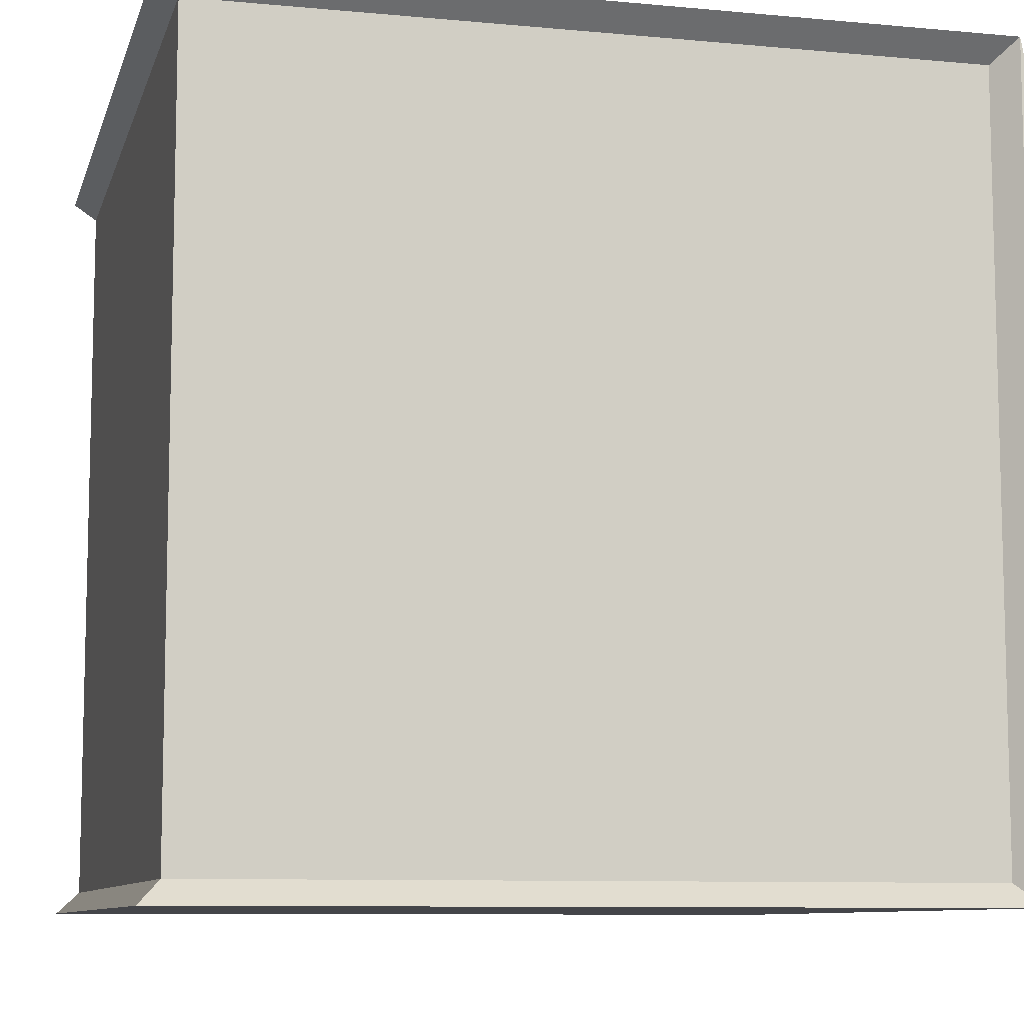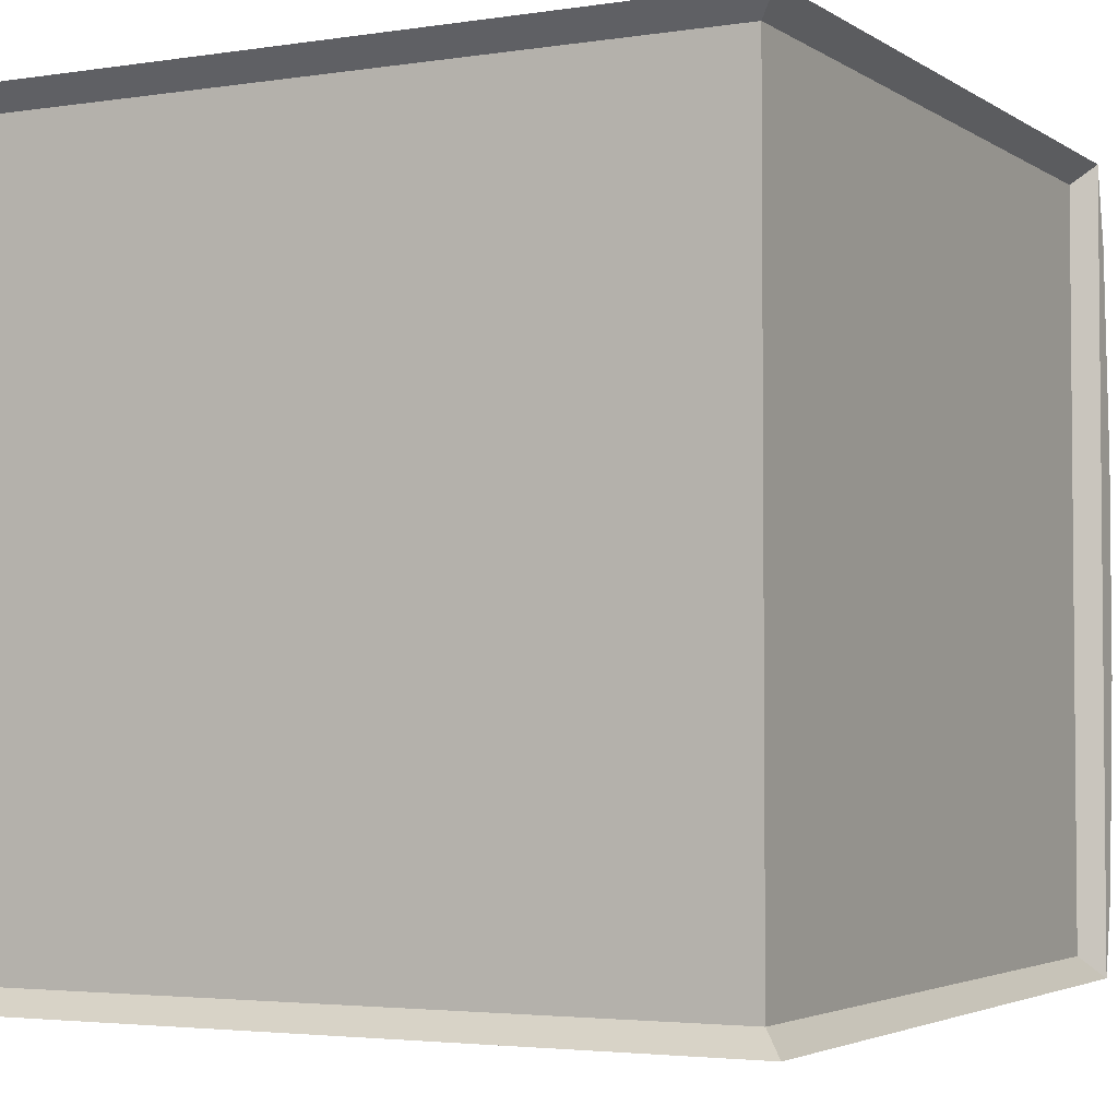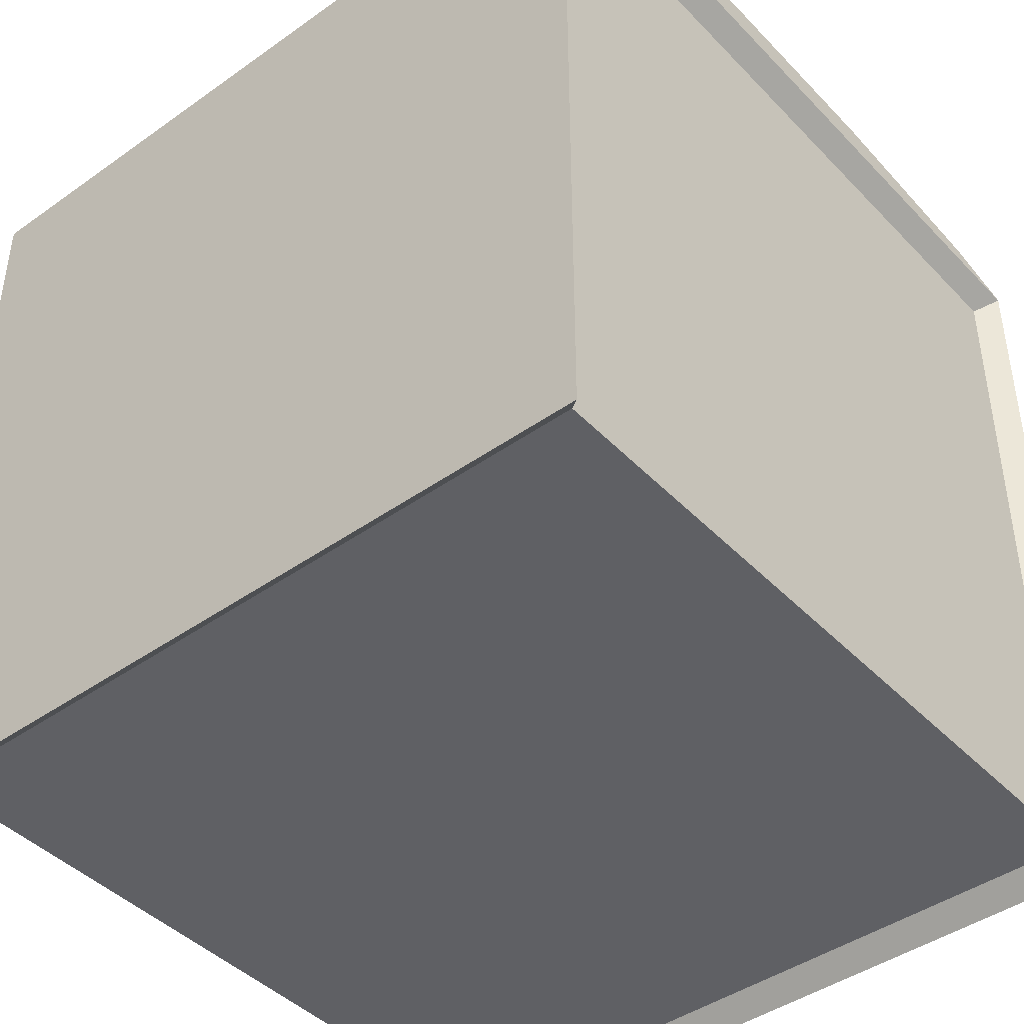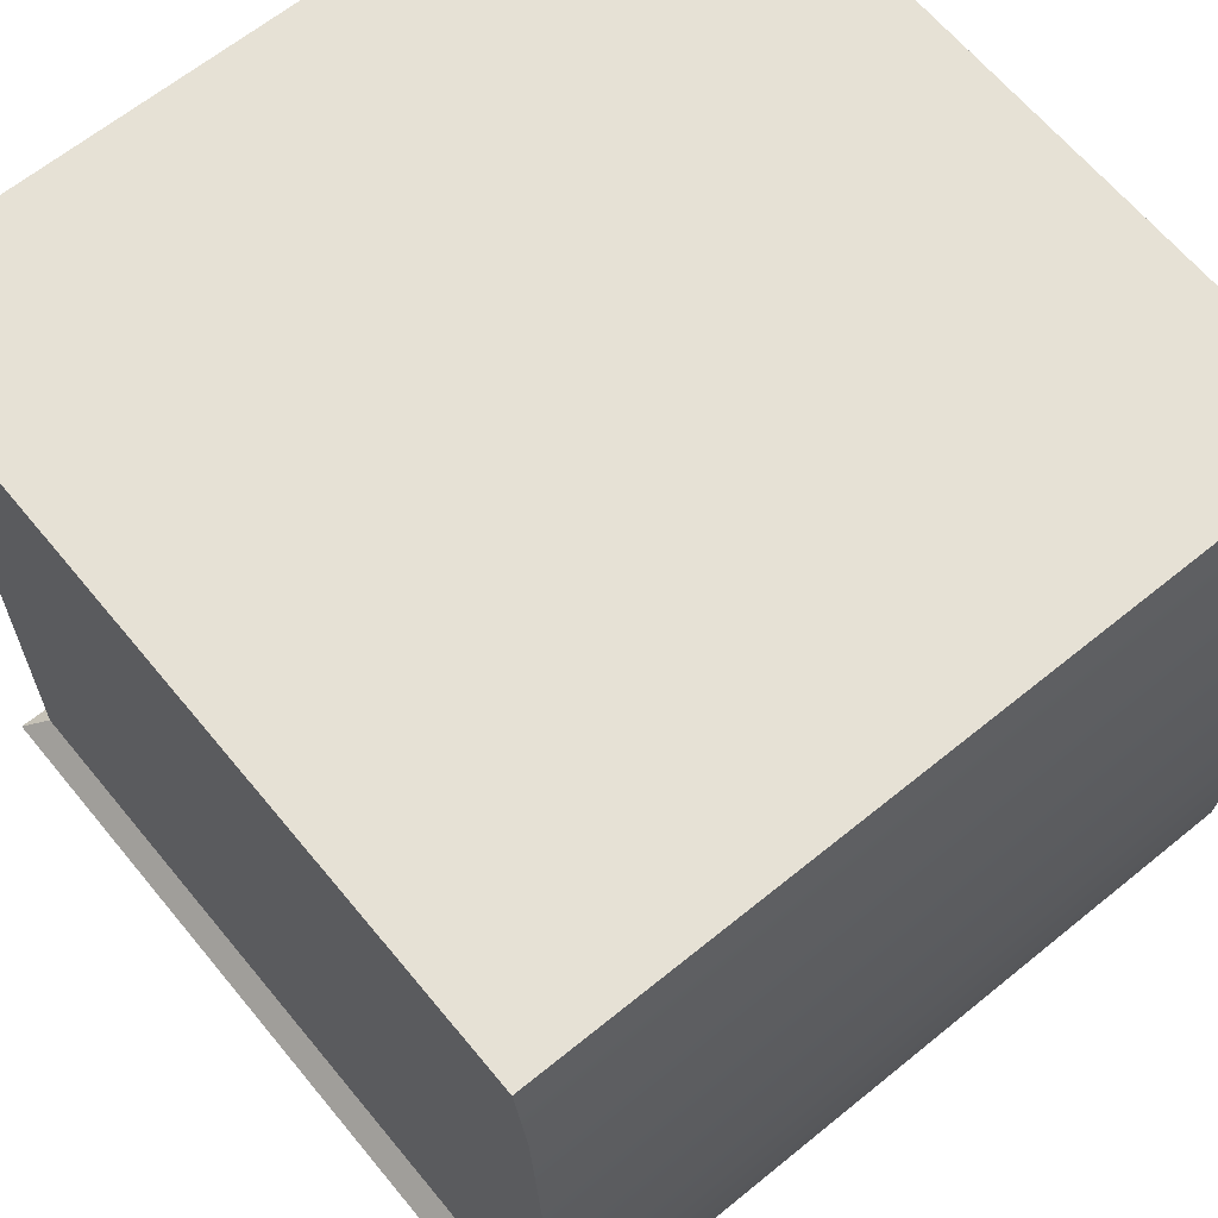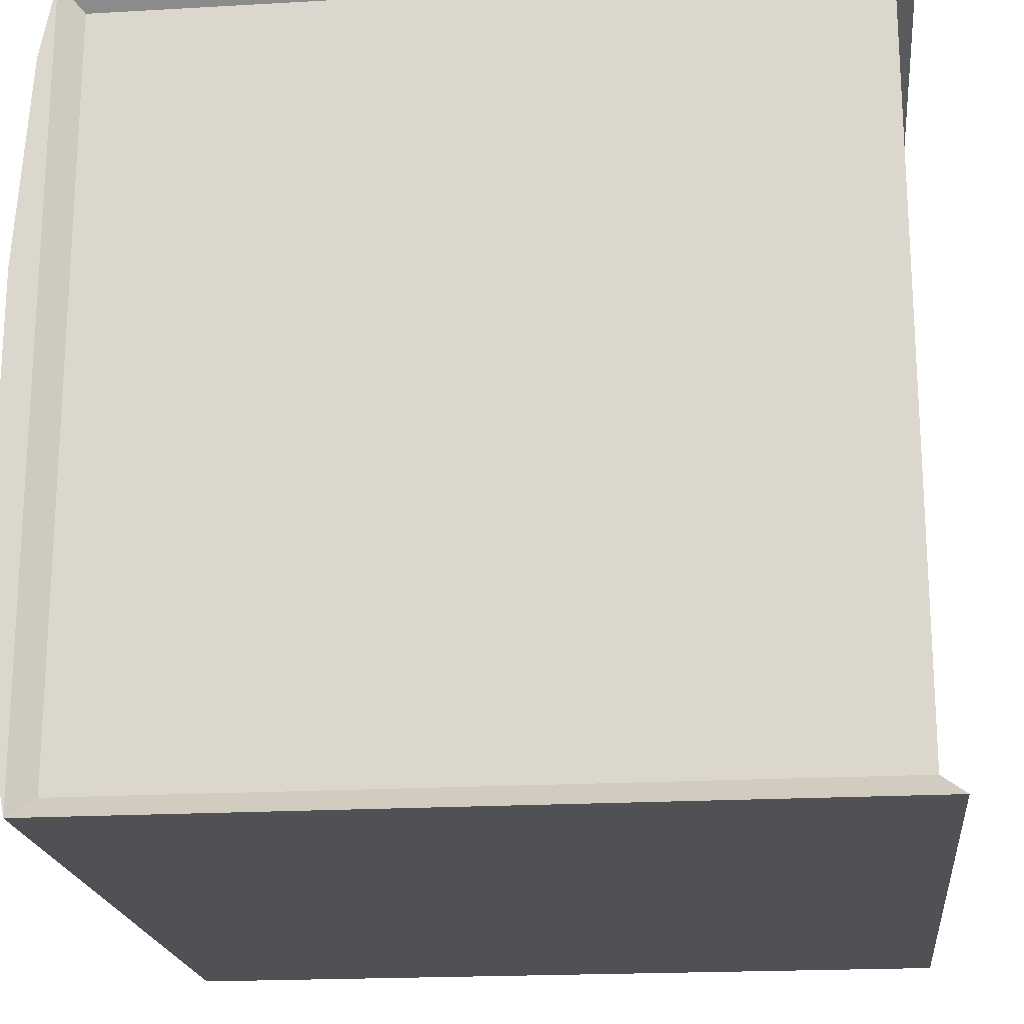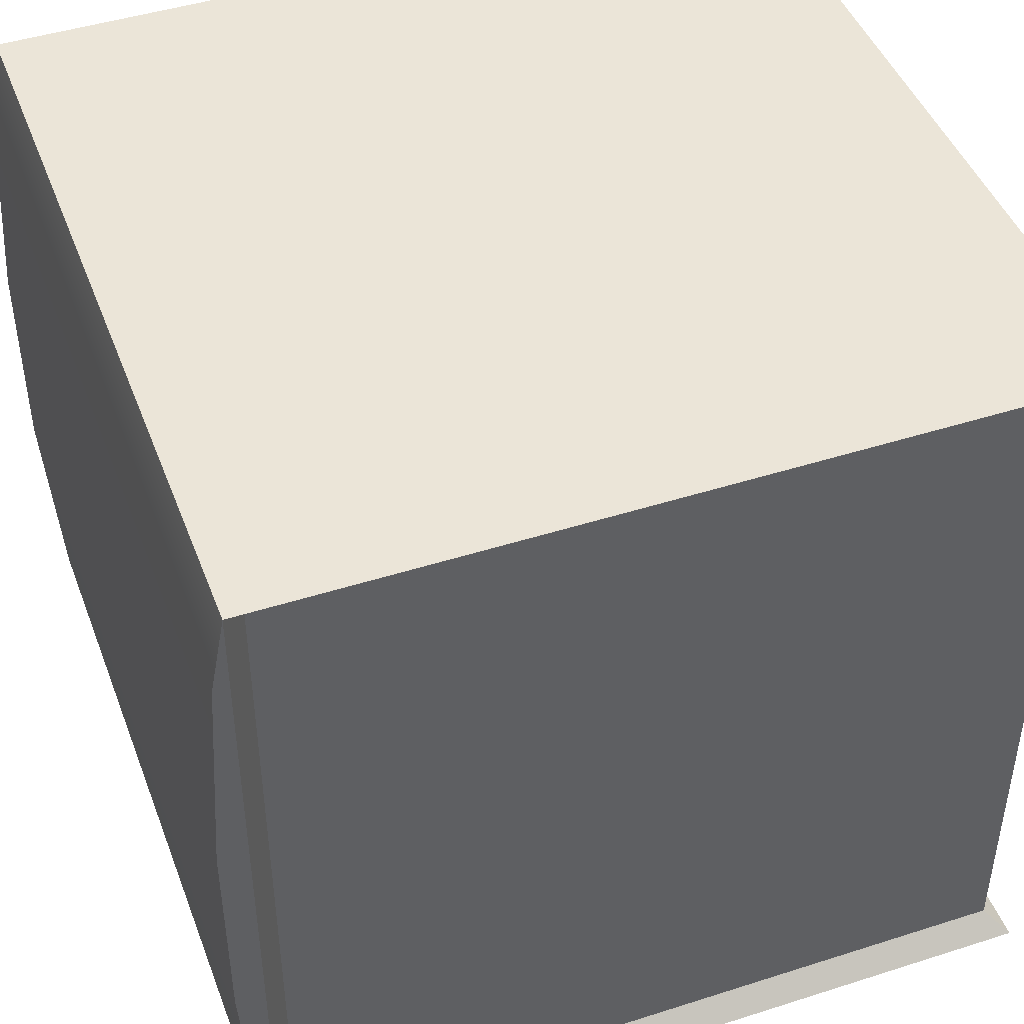
<metadata>
{"format":"obj","ext":"obj","renderer":"f3d","projection":"perspective","resolution":1024,"background":"white","views":[{"elev":-9.0,"azim":75.9,"up":"+Z"},{"elev":-3.3,"azim":27.6,"up":"+Z"},{"elev":-43.5,"azim":39.9,"up":"+Y"},{"elev":64.2,"azim":140.6,"up":"+Z"},{"elev":-19.7,"azim":-83.9,"up":"+Z"},{"elev":45.6,"azim":-110.2,"up":"+Z"}]}
</metadata>
<code>
g Cube
v 5 5 -5
v 4.723 4.723 -4.723
v 4.723 4.723 4.723
v 5 5 5
v 5 5 5
v 5 5.189 -4.005
v 5 5 -5
v 5 5.189 4.005
v 5 5.358 -1.336
v 5 5.358 1.336
v 5 5 5
v 4.723 4.723 4.723
v 4.723 -4.723 4.723
v 5 -5 5
v -5 -5 -5
v -4.723 -4.723 -4.723
v 4.723 -4.723 -4.723
v 5 -5 -5
v -5 5 -5
v -5 -5 -5
v 5 -5 -5
v 5 5 -5
v 5 5 5
v 5 -5 5
v -5 -5 5
v -5 5 5
v -4.723 -4.723 -4.723
v -4.723 4.723 -4.723
v -4.723 4.723 4.723
v -4.723 -4.723 4.723
v 4.723 4.723 -4.723
v 4.723 -4.723 -4.723
v 4.723 -4.723 4.723
v 4.723 4.723 4.723
v 4.723 -4.723 -4.723
v -4.723 -4.723 -4.723
v -4.723 -4.723 4.723
v 4.723 -4.723 4.723
v -5 -5 5
v -4.723 -4.723 4.723
v -4.723 4.723 4.723
v -5 5 5
v 5 -5 5
v 4.723 -4.723 4.723
v -4.723 -4.723 4.723
v -5 -5 5
v -5 5 -5
v -4.723 4.723 -4.723
v -4.723 -4.723 -4.723
v -5 -5 -5
v 5 -5 -5
v 4.723 -4.723 -4.723
v 4.723 4.723 -4.723
v 5 5 -5
v -5 5 5
v -4.723 4.723 4.723
v -4.723 4.723 -4.723
v -5 5 -5
v 5 5 -5
v -5 5.189 -4.005
v -5 5 -5
v 5 5.189 -4.005
v -5 5.358 -1.336
v 5 5.358 -1.336
v 5 5.358 1.336
v -5 5.358 1.336
v -5 5.189 4.005
v 5 5.189 4.005
v -5 5 5
v 5 5 5
v -5 5 -5
v -5 5.189 4.005
v -5 5 5
v -5 5.189 -4.005
v -5 5.358 1.336
v -5 5.358 -1.336
g Cube_0
f 3 2 1
f 4 3 1
f 7 6 5
f 6 8 5
f 6 9 8
f 9 10 8
f 13 12 11
f 14 13 11
f 17 16 15
f 18 17 15
f 21 20 19
f 22 21 19
f 25 24 23
f 26 25 23
f 29 28 27
f 30 29 27
f 33 32 31
f 34 33 31
f 37 36 35
f 38 37 35
f 41 40 39
f 42 41 39
f 45 44 43
f 46 45 43
f 49 48 47
f 50 49 47
f 53 52 51
f 54 53 51
f 57 56 55
f 58 57 55
f 61 60 59
f 60 62 59
f 60 63 62
f 63 64 62
f 65 64 63
f 66 65 63
f 65 66 67
f 68 65 67
f 68 67 69
f 70 68 69
f 73 72 71
f 72 74 71
f 72 75 74
f 75 76 74

</code>
